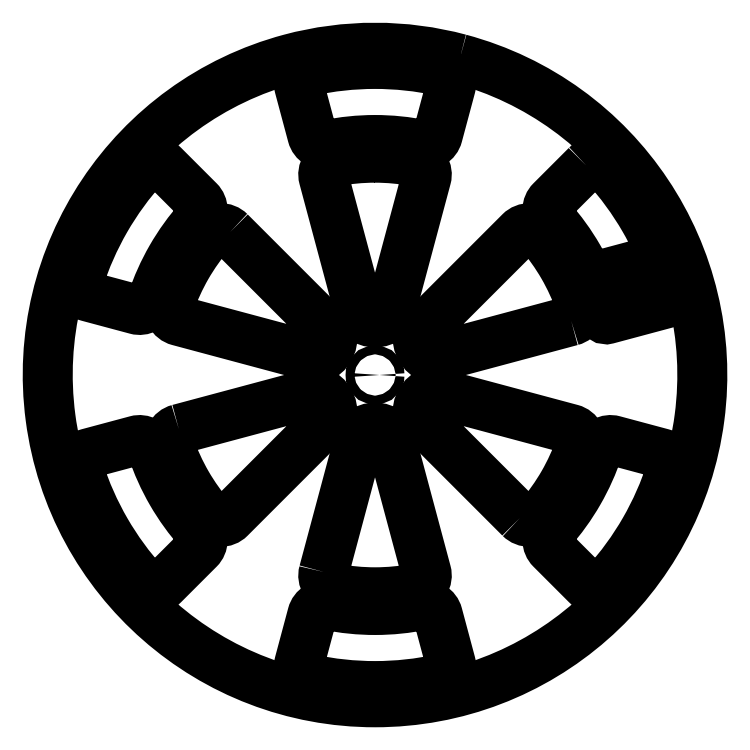
<metadata>
{"format":"dxf","ext":"dxf","renderer":"ezdxf+matplotlib","layout":"modelspace","background":"white","min_lineweight":24,"dpi":150}
</metadata>
<code>
0
SECTION
2
ENTITIES
0
CIRCLE
8
0
10
0
20
0
30
0
40
1.5
0
LWPOLYLINE
8
0
90
10
70
1
43
0
10
101
20
24.9
10
79.01
20
19
42
-0.4142
10
76.56
20
20.41
10
76.54
20
20.51
42
0.0003077
10
76.51
20
20.6
42
-0.4146
10
77.92
20
23.05
10
99.96
20
28.96
42
-0.4139
10
102.4
20
27.55
42
-0.0002403
10
102.4
20
27.45
10
102.5
20
27.35
42
-0.4142
0
LINE
8
0
10
101.9
20
29.47
30
0
11
101.9
21
29.48
31
0
0
LWPOLYLINE
8
0
90
2
70
1
43
0
10
28.74
20
107.3
42
-7.596
10
-28.74
20
107.3
42
-0.1317
0
ARC
8
0
10
0
20
0
30
0
40
17.5
50
267.8
51
272.2
0
LWPOLYLINE
8
0
90
9
70
1
43
0
10
-0.1127
20
73.73
42
-0.0478
10
13.89
20
72.41
42
-0.4355
10
17.39
20
66.83
10
5.195
20
21.32
42
-0.35
10
0.6786
20
17.99
42
0.01886
10
-0.6786
20
17.99
42
-0.35
10
-5.195
20
21.32
10
-17.39
20
66.83
42
-0.4355
10
-13.89
20
72.41
42
-0.04703
0
LWPOLYLINE
8
0
90
10
70
1
43
0
10
-16.03
20
78.11
42
-0.3969
10
-21.28
20
81.35
10
-25.64
20
97.62
42
-0.4288
10
-22.24
20
103.2
42
-0.05274
10
-0.1614
20
105.5
42
-0.05351
10
22.24
20
103.2
42
-0.4288
10
25.64
20
97.62
10
21.28
20
81.35
42
-0.3969
10
16.03
20
78.11
42
0.05103
10
-0.1219
20
79.73
42
0.05026
0
LWPOLYLINE
8
0
90
9
70
1
43
0
10
-49.18
20
48.48
10
-15.87
20
15.16
42
-0.35
10
-15.24
20
9.581
42
0.01886
10
-15.92
20
8.406
42
-0.35
10
-21.06
20
6.161
10
-66.57
20
18.36
42
-0.4355
10
-69.66
20
24.18
42
-0.04703
10
-63.91
20
36.77
42
-0.0478
10
-55.77
20
48.24
42
-0.4355
0
LWPOLYLINE
8
0
90
10
70
1
43
0
10
-75.66
20
25.17
42
-0.05026
10
-69.11
20
39.76
42
-0.05103
10
-59.63
20
52.94
42
0.3969
10
-59.81
20
59.1
10
-71.72
20
71.01
42
0.4288
10
-78.24
20
70.85
42
0.05351
10
-91.49
20
52.64
42
0.05274
10
-100.5
20
32.33
42
0.4288
10
-97.36
20
26.6
10
-81.09
20
22.25
42
0.3969
0
LWPOLYLINE
8
0
90
9
70
1
43
0
10
-66.57
20
-18.36
10
-21.06
20
-6.161
42
-0.35
10
-15.92
20
-8.406
42
0.01886
10
-15.24
20
-9.581
42
-0.35
10
-15.87
20
-15.16
10
-49.18
20
-48.48
42
-0.4355
10
-55.77
20
-48.24
42
-0.04703
10
-63.8
20
-36.97
42
-0.0478
10
-69.66
20
-24.18
42
-0.4355
0
LWPOLYLINE
8
0
90
10
70
1
43
0
10
-59.63
20
-52.94
42
-0.05026
10
-68.99
20
-39.97
42
-0.05103
10
-75.66
20
-25.17
42
0.3969
10
-81.09
20
-22.25
10
-97.36
20
-26.6
42
0.4288
10
-100.5
20
-32.33
42
0.05351
10
-91.33
20
-52.91
42
0.05274
10
-78.24
20
-70.85
42
0.4288
10
-71.72
20
-71.01
10
-59.81
20
-59.1
42
0.3969
0
LWPOLYLINE
8
0
90
9
70
1
43
0
10
-17.39
20
-66.83
10
-5.195
20
-21.32
42
-0.35
10
-0.6786
20
-17.99
42
0.01886
10
0.6786
20
-17.99
42
-0.35
10
5.195
20
-21.32
10
17.39
20
-66.83
42
-0.4355
10
13.89
20
-72.41
42
-0.04703
10
0.1127
20
-73.73
42
-0.0478
10
-13.89
20
-72.41
42
-0.4355
0
LWPOLYLINE
8
0
90
10
70
1
43
0
10
16.03
20
-78.11
42
-0.05026
10
0.1219
20
-79.73
42
-0.05103
10
-16.03
20
-78.11
42
0.3969
10
-21.28
20
-81.35
10
-25.64
20
-97.62
42
0.4288
10
-22.24
20
-103.2
42
0.05351
10
0.1614
20
-105.5
42
0.05274
10
22.24
20
-103.2
42
0.4288
10
25.64
20
-97.62
10
21.28
20
-81.35
42
0.3969
0
LWPOLYLINE
8
0
90
9
70
1
43
0
10
49.18
20
-48.48
10
15.87
20
-15.16
42
-0.35
10
15.24
20
-9.581
42
0.01886
10
15.92
20
-8.406
42
-0.35
10
21.06
20
-6.161
10
66.57
20
-18.36
42
-0.4355
10
69.66
20
-24.18
42
-0.04703
10
63.91
20
-36.77
42
-0.0478
10
55.77
20
-48.24
42
-0.4355
0
LWPOLYLINE
8
0
90
10
70
1
43
0
10
75.66
20
-25.17
42
-0.05026
10
69.11
20
-39.76
42
-0.05103
10
59.63
20
-52.94
42
0.3969
10
59.81
20
-59.1
10
71.72
20
-71.01
42
0.4288
10
78.24
20
-70.85
42
0.05351
10
91.49
20
-52.64
42
0.05274
10
100.5
20
-32.33
42
0.4288
10
97.36
20
-26.6
10
81.09
20
-22.25
42
0.3969
0
LWPOLYLINE
8
0
90
9
70
1
43
0
10
66.57
20
18.36
10
21.06
20
6.161
42
-0.35
10
15.92
20
8.406
42
0.01886
10
15.24
20
9.581
42
-0.35
10
15.87
20
15.16
10
49.18
20
48.48
42
-0.4355
10
55.77
20
48.24
42
-0.04703
10
63.8
20
36.97
42
-0.0478
10
69.66
20
24.18
42
-0.4355
0
LWPOLYLINE
8
0
90
10
70
1
43
0
10
71.72
20
71.01
10
59.81
20
59.1
42
0.3969
10
59.63
20
52.94
42
-0.05026
10
68.99
20
39.97
42
-0.01351
10
71.05
20
36.19
42
0.3542
10
76.22
20
33.88
10
92.77
20
38.32
42
0.4662
10
95.68
20
44.56
42
0.02232
10
91.33
20
52.91
42
0.05274
10
78.24
20
70.85
42
0.4288
0
ENDSEC
0
EOF

</code>
